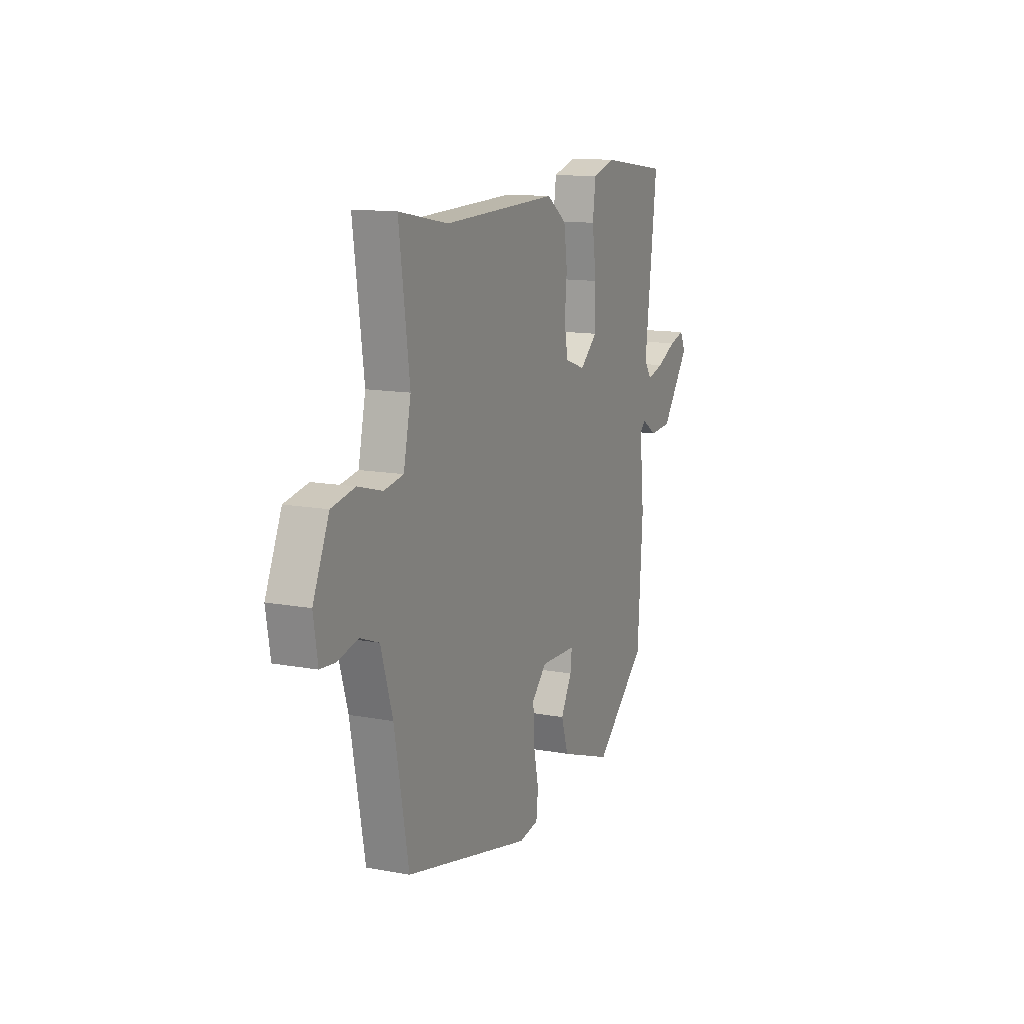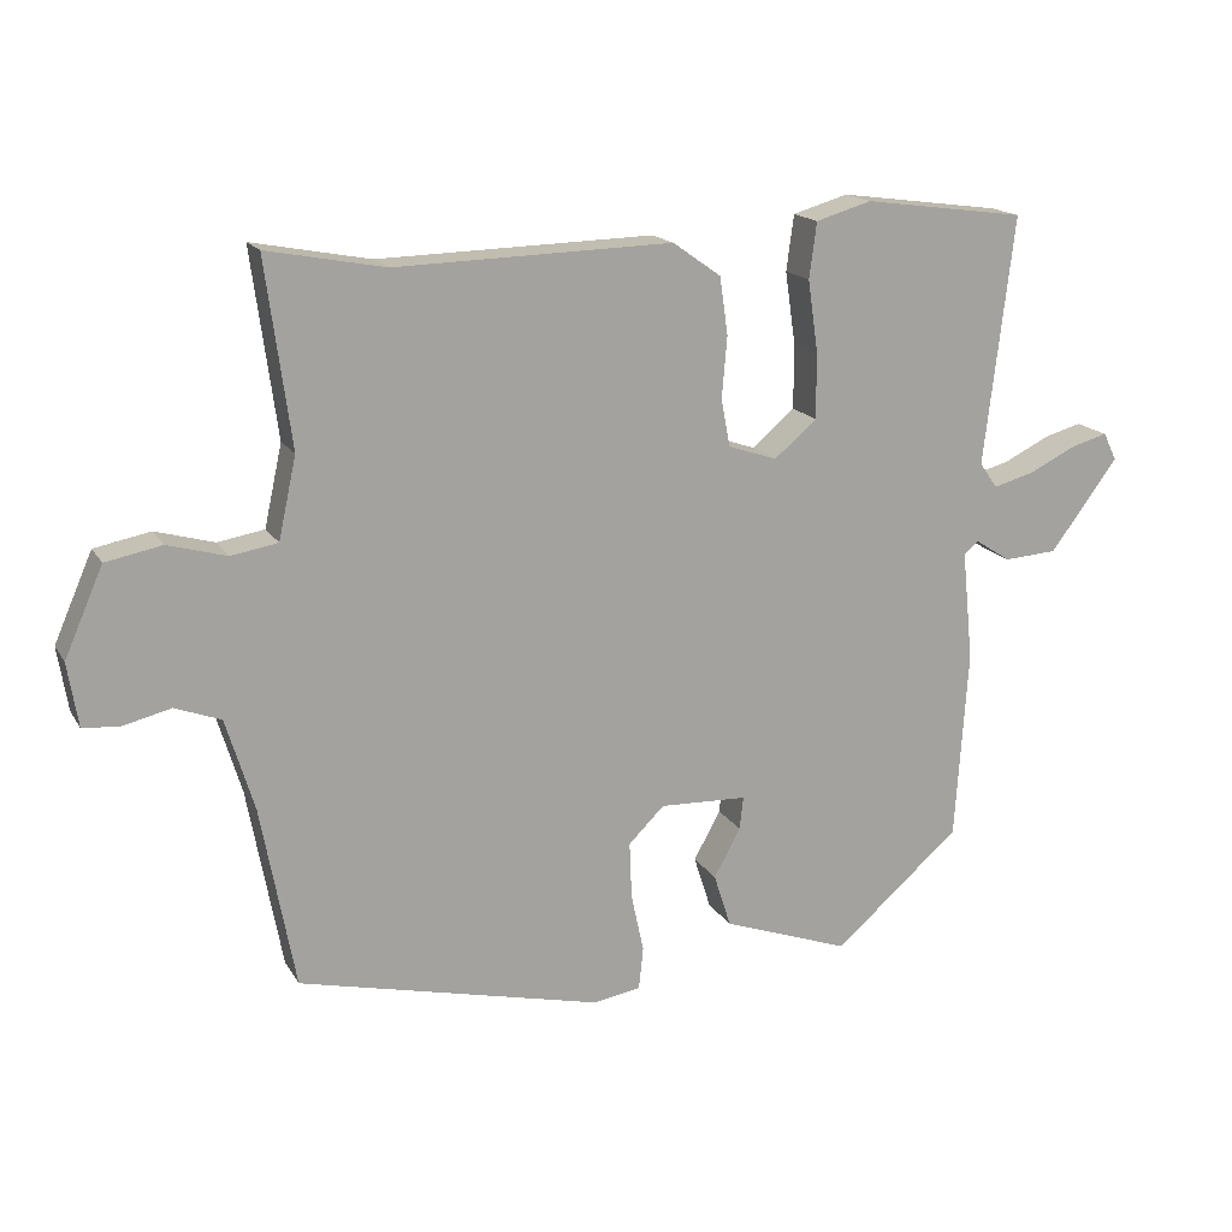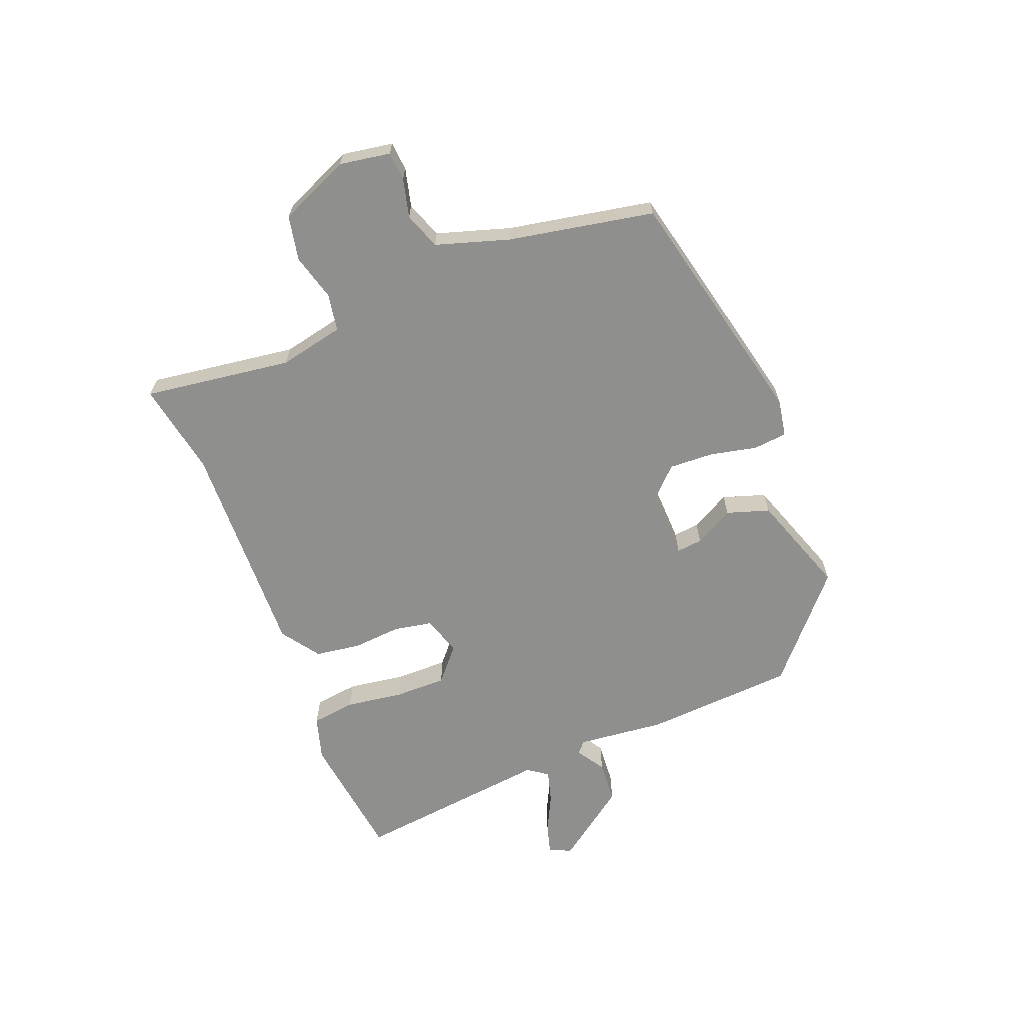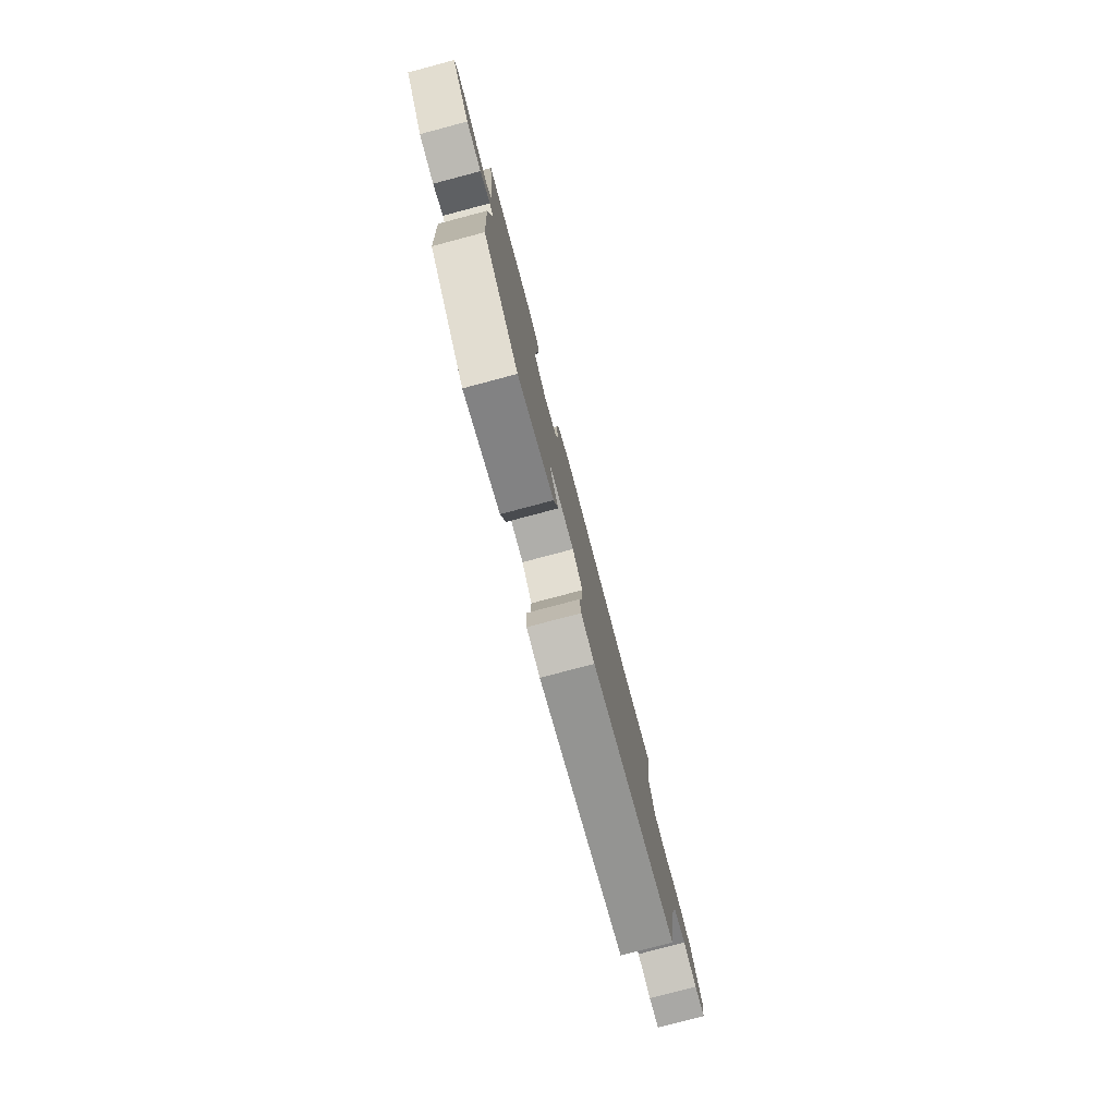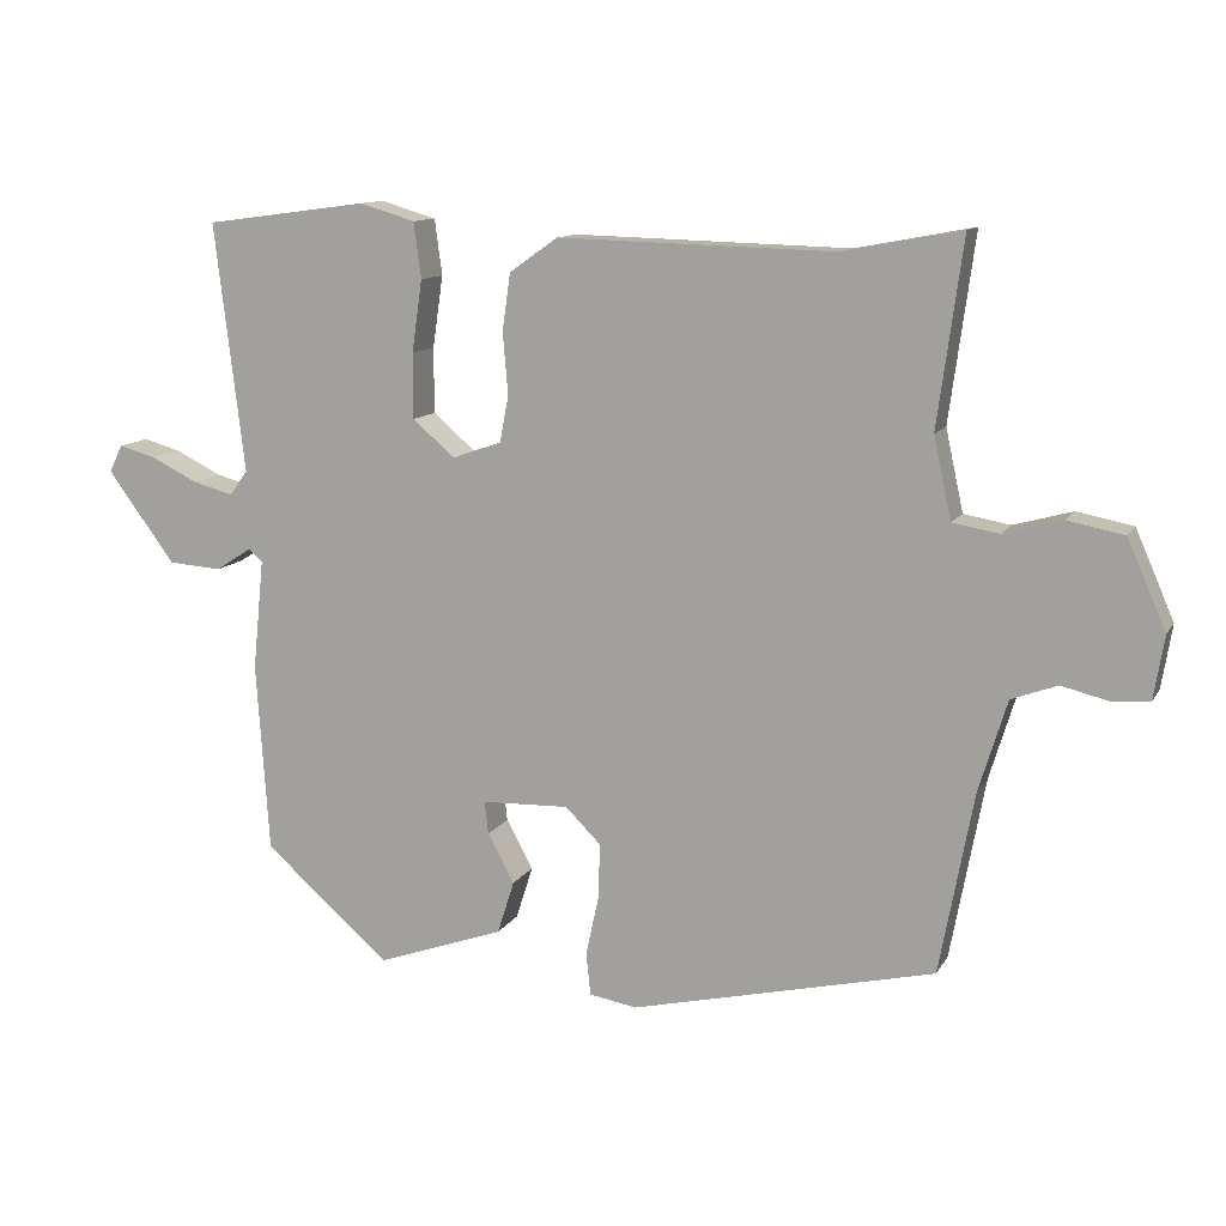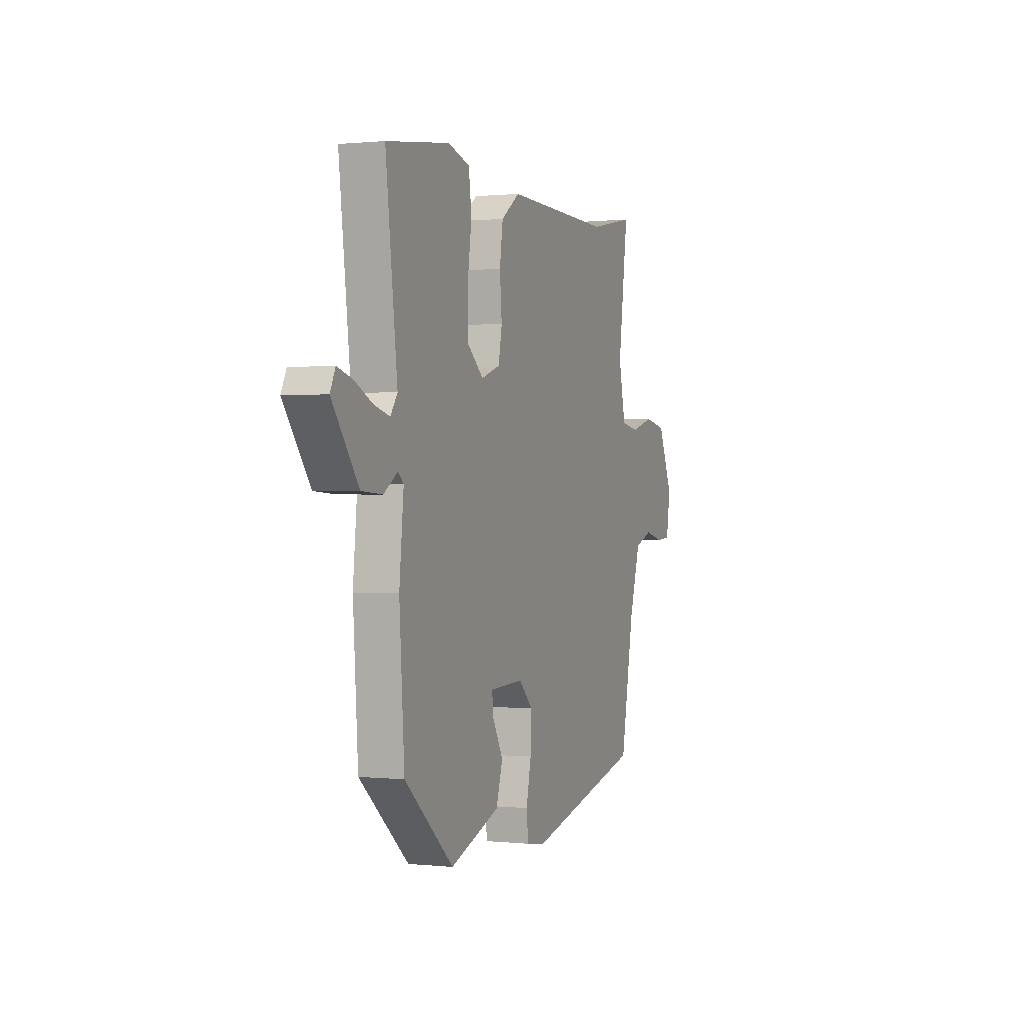
<metadata>
{"format":"obj","ext":"obj","renderer":"f3d","projection":"perspective","resolution":1024,"background":"white","views":[{"elev":12.9,"azim":113.3,"up":"+Z"},{"elev":16.5,"azim":158.7,"up":"+Z"},{"elev":-65.2,"azim":111.3,"up":"+Y"},{"elev":-79.4,"azim":-75.2,"up":"+Z"},{"elev":11.6,"azim":19.4,"up":"+Z"},{"elev":0.7,"azim":-68.7,"up":"+Z"}]}
</metadata>
<code>
v 0.497 0.07 -0.449
v 0.087 0.07 -0.545
v 0.023 0.07 -0.534
v 0.017 0.07 -0.477
v 0.034 0.07 -0.398
v 0.037 0.07 -0.322
v -0.011 0.07 -0.274
v -0.129 0.07 -0.278
v -0.124 0.07 -0.322
v -0.088 0.07 -0.388
v -0.111 0.07 -0.46
v -0.283 0.07 -0.521
v -0.453 0.07 -0.373
v -0.47 0.07 -0.117
v -0.455 0.07 0.032
v -0.474 0.07 0.049
v -0.522 0.07 0.018
v -0.594 0.07 0.023
v -0.685 0.07 0.146
v -0.667 0.07 0.183
v -0.617 0.07 0.169
v -0.554 0.07 0.138
v -0.499 0.07 0.123
v -0.475 0.07 0.157
v -0.515 0.07 0.492
v -0.296 0.07 0.521
v -0.221 0.07 0.499
v -0.211 0.07 0.424
v -0.225 0.07 0.327
v -0.225 0.07 0.239
v -0.168 0.07 0.19
v -0.102 0.07 0.212
v -0.09 0.07 0.276
v -0.097 0.07 0.359
v -0.086 0.07 0.436
v -0.021 0.07 0.482
v 0.352 0.07 0.472
v 0.511 0.07 0.502
v 0.477 0.07 0.251
v 0.501 0.07 0.141
v 0.564 0.07 0.13
v 0.643 0.07 0.152
v 0.719 0.07 0.137
v 0.771 0.07 0.018
v 0.757 0.07 -0.068
v 0.708 0.07 -0.072
v 0.643 0.07 -0.056
v 0.581 0.07 -0.079
v 0.543 0.07 -0.203
v 0.497 0 -0.449
v 0.087 0 -0.545
v 0.023 0 -0.534
v 0.017 0 -0.477
v 0.034 0 -0.398
v 0.037 0 -0.322
v -0.011 0 -0.274
v -0.129 0 -0.278
v -0.124 0 -0.322
v -0.088 0 -0.388
v -0.111 0 -0.46
v -0.283 0 -0.521
v -0.453 0 -0.373
v -0.47 0 -0.117
v -0.455 0 0.032
v -0.474 0 0.049
v -0.522 0 0.018
v -0.594 0 0.023
v -0.685 0 0.146
v -0.667 0 0.183
v -0.617 0 0.169
v -0.554 0 0.138
v -0.499 0 0.123
v -0.475 0 0.157
v -0.515 0 0.492
v -0.296 0 0.521
v -0.221 0 0.499
v -0.211 0 0.424
v -0.225 0 0.327
v -0.225 0 0.239
v -0.168 0 0.19
v -0.102 0 0.212
v -0.09 0 0.276
v -0.097 0 0.359
v -0.086 0 0.436
v -0.021 0 0.482
v 0.352 0 0.472
v 0.511 0 0.502
v 0.477 0 0.251
v 0.501 0 0.141
v 0.564 0 0.13
v 0.643 0 0.152
v 0.719 0 0.137
v 0.771 0 0.018
v 0.757 0 -0.068
v 0.708 0 -0.072
v 0.643 0 -0.056
v 0.581 0 -0.079
v 0.543 0 -0.203
f 44 45 46 47
f 44 47 48
f 41 42 43 44
f 40 41 44 48
f 37 38 39
f 37 39 40
f 33 34 35 36
f 32 33 36 37
f 26 27 28 29
f 24 25 26 29
f 23 24 29 30
f 19 20 21 22
f 19 22 23
f 16 17 18 19
f 16 19 23
f 15 16 23 30
f 9 10 11 12
f 8 9 12 13
f 2 3 4 5
f 49 1 2 5
f 49 5 6
f 48 49 6 7
f 32 37 40 48
f 31 32 48 7
f 30 31 7 8
f 14 15 30
f 8 13 14 30
f 96 95 94 93
f 97 96 93
f 93 92 91 90
f 97 93 90 89
f 88 87 86
f 89 88 86
f 85 84 83 82
f 86 85 82 81
f 78 77 76 75
f 78 75 74 73
f 79 78 73 72
f 71 70 69 68
f 72 71 68
f 68 67 66 65
f 72 68 65
f 79 72 65 64
f 61 60 59 58
f 62 61 58 57
f 54 53 52 51
f 54 51 50 98
f 55 54 98
f 56 55 98 97
f 97 89 86 81
f 56 97 81 80
f 57 56 80 79
f 79 64 63
f 79 63 62 57
f 1 50 51 2
f 2 51 52 3
f 3 52 53 4
f 4 53 54 5
f 5 54 55 6
f 6 55 56 7
f 7 56 57 8
f 8 57 58 9
f 9 58 59 10
f 10 59 60 11
f 11 60 61 12
f 12 61 62 13
f 13 62 63 14
f 14 63 64 15
f 15 64 65 16
f 16 65 66 17
f 17 66 67 18
f 18 67 68 19
f 19 68 69 20
f 20 69 70 21
f 21 70 71 22
f 22 71 72 23
f 23 72 73 24
f 24 73 74 25
f 25 74 75 26
f 26 75 76 27
f 27 76 77 28
f 28 77 78 29
f 29 78 79 30
f 30 79 80 31
f 31 80 81 32
f 32 81 82 33
f 33 82 83 34
f 34 83 84 35
f 35 84 85 36
f 36 85 86 37
f 37 86 87 38
f 38 87 88 39
f 39 88 89 40
f 40 89 90 41
f 41 90 91 42
f 42 91 92 43
f 43 92 93 44
f 44 93 94 45
f 45 94 95 46
f 46 95 96 47
f 47 96 97 48
f 48 97 98 49
f 49 98 50 1

</code>
